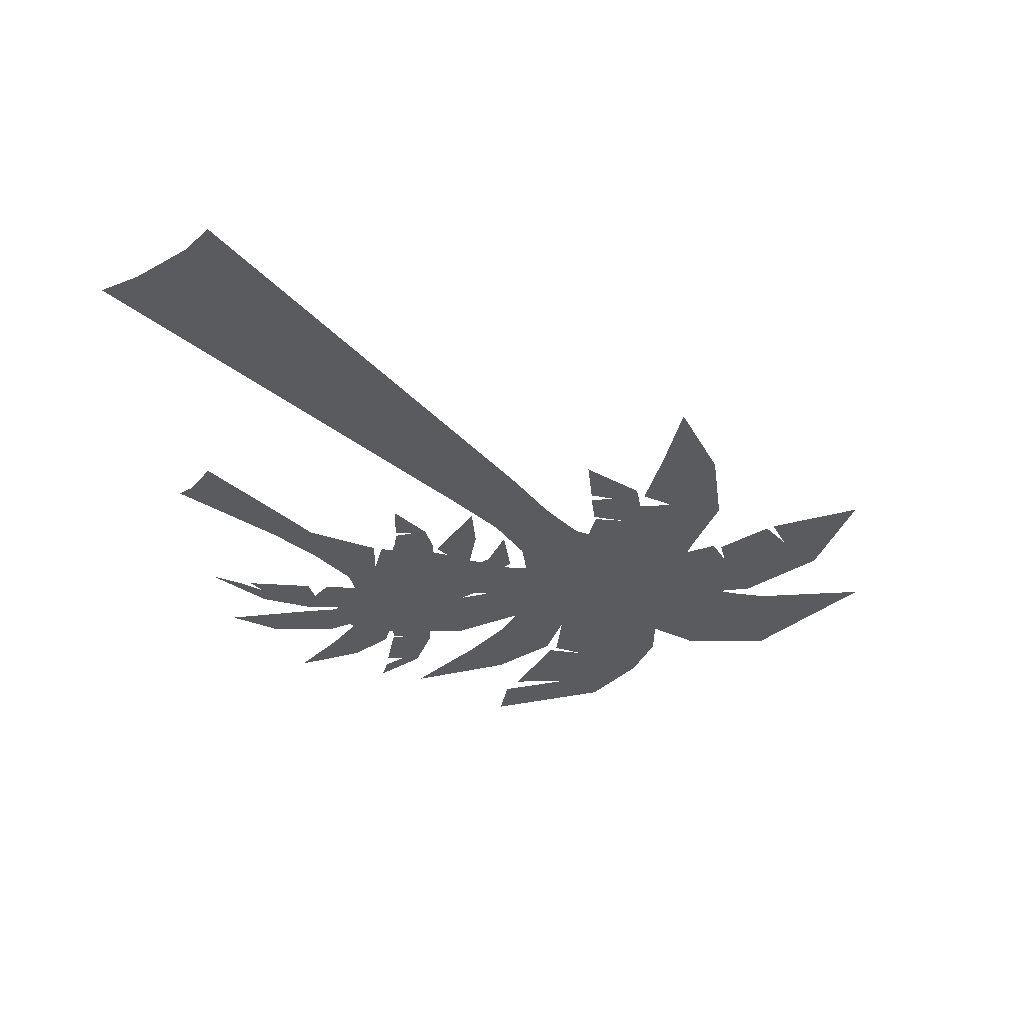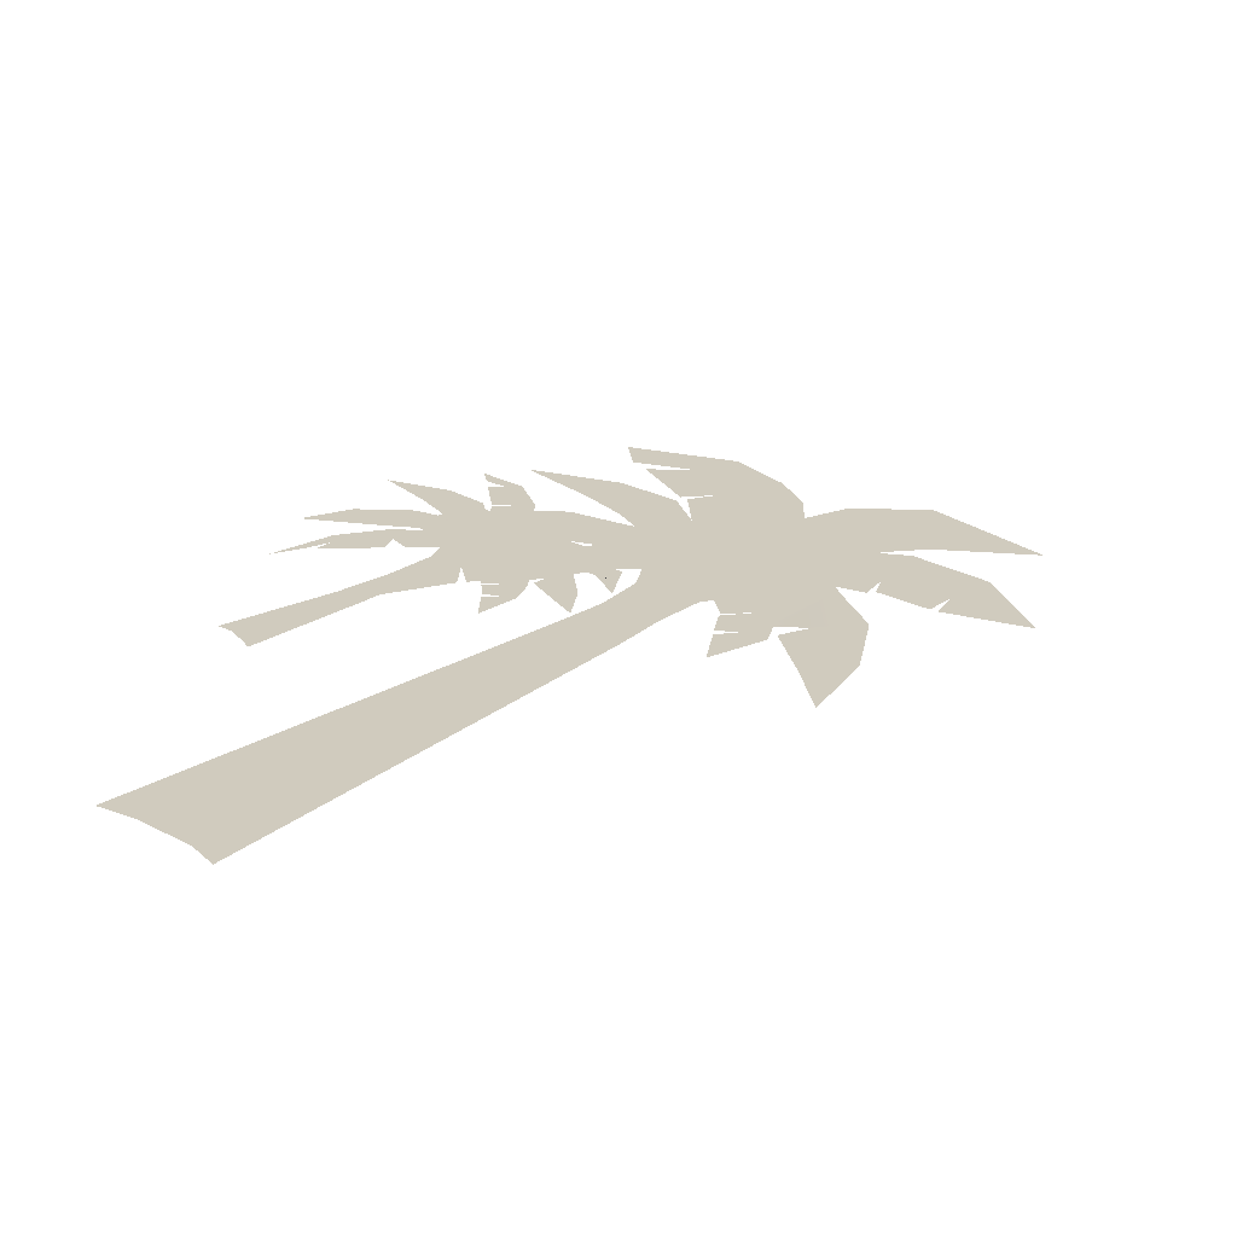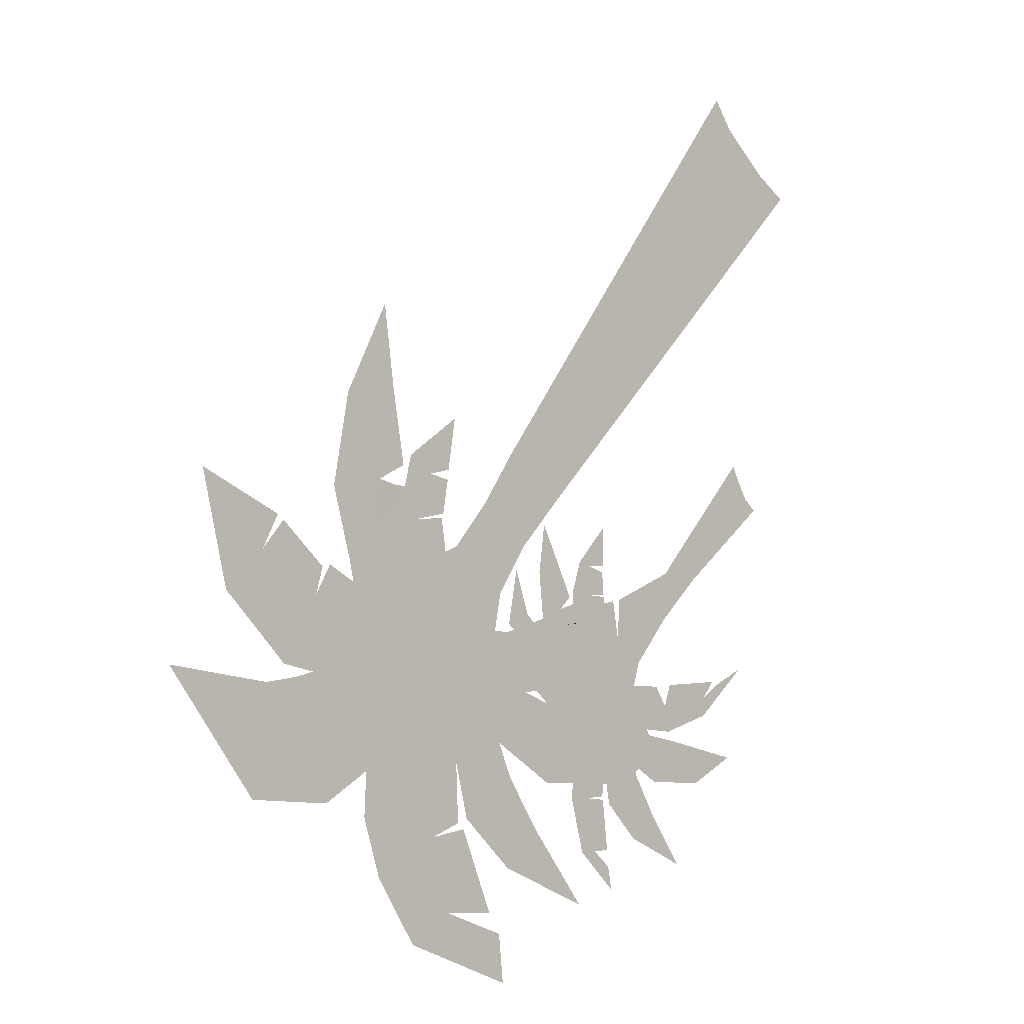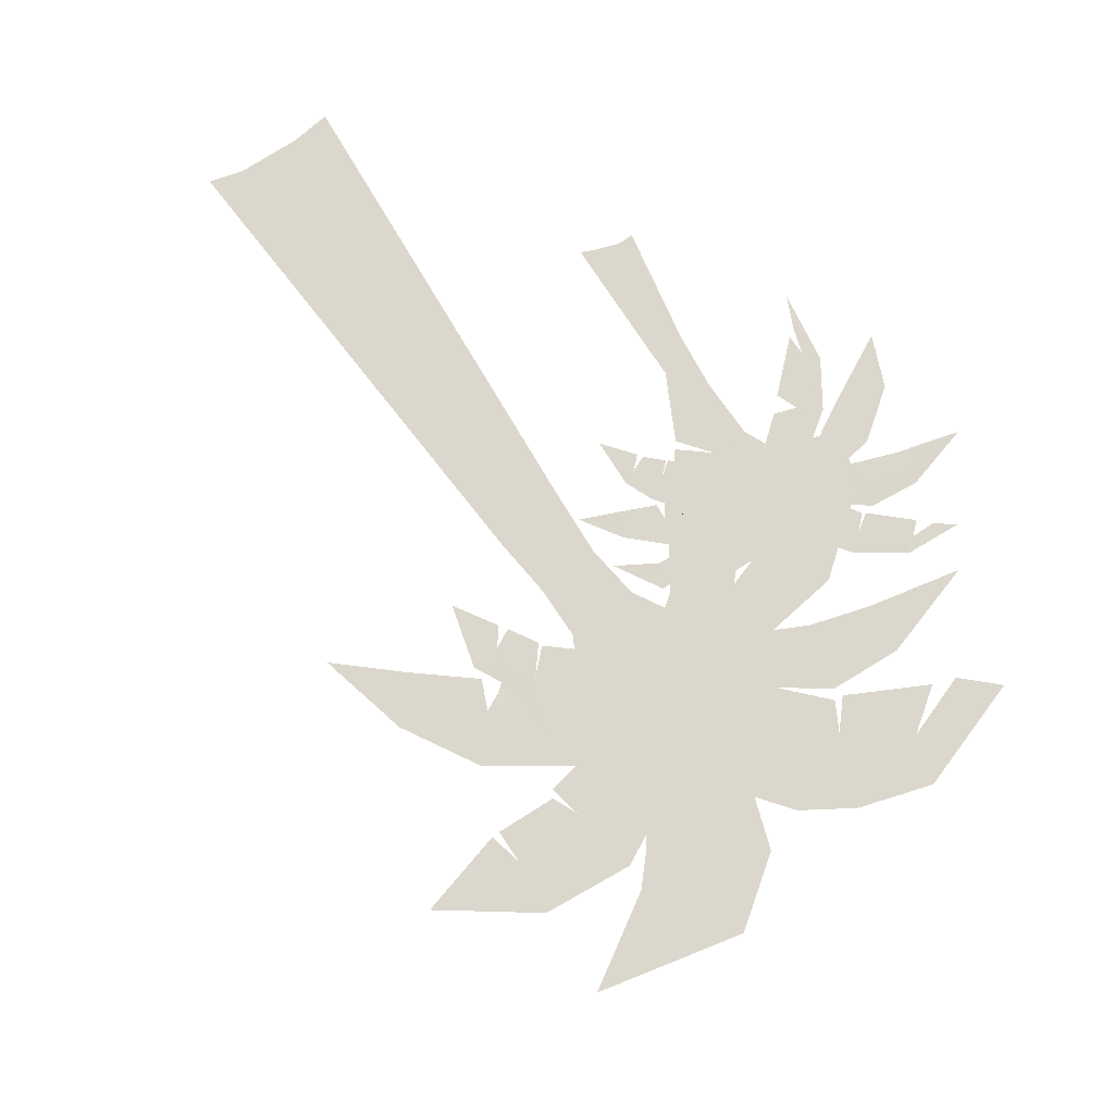
<metadata>
{"format":"obj","ext":"obj","renderer":"f3d","projection":"perspective","resolution":1024,"background":"white","views":[{"elev":-32.5,"azim":-3.3,"up":"+Y"},{"elev":23.3,"azim":-0.3,"up":"+Y"},{"elev":-3.4,"azim":137.2,"up":"+Z"},{"elev":73.3,"azim":105.1,"up":"+Y"}]}
</metadata>
<code>
g palmtree_shadow
v -0.8864 0.02194 -4.178
v -0.8611 0.02204 -4.137
v -0.892 0.02194 -4.139
v -0.8583 0.02204 -4.148
v -0.8204 0.02194 -4.181
v -0.7804 0.02204 -4.178
v -0.7881 0.02194 -4.133
v -0.7575 0.02194 -4.131
v -0.8893 0.02194 -4.189
v -0.753 0.02194 -4.179
v -0.8457 0.02204 -4.206
v -0.9077 0.02194 -4.347
v -0.8615 0.02204 -4.312
v -0.8538 0.02194 -4.348
v -0.8186 0.02204 -4.336
v -0.7978 0.02194 -4.348
v -0.9124 0.02194 -4.399
v -0.8808 0.02204 -4.397
v -0.9259 0.02194 -4.472
v -1.309 0.02194 -3.488
v -1.571 0.02194 -3.212
v -1.612 0.02194 -3.247
v -1.286 0.02194 -3.453
v -1.227 0.02194 -3.513
v -1.27 0.02194 -3.431
v -1.256 0.02194 -3.539
v -1.533 0.02194 -3.147
v -1.511 0.02194 -3.102
v -1.241 0.02194 -3.4
v -1.18 0.02194 -3.469
v -1.173 0.02194 -3.616
v -1.205 0.02194 -3.493
v -0.9652 0.02184 -3.558
v -1.147 0.02194 -3.595
v -1.029 0.02194 -3.743
v -1.052 0.02194 -3.76
v -1.03 0.02194 -3.833
v -1.12 0.02184 -3.573
v -0.9962 0.02184 -3.573
v -0.9634 0.02184 -3.713
v -1.12 0.02184 -3.573
v -0.9915 0.01927 -3.726
v -0.9585 0.02184 -3.681
v -0.9915 0.01927 -3.726
v -0.6989 0.02184 -3.642
v -0.6264 0.02194 -3.82
v -0.4836 0.02184 -3.822
v -0.6363 0.02184 -3.657
v -0.8992 0.02184 -3.608
v -0.9379 0.02184 -3.563
v -0.7565 0.02184 -3.926
v -0.6264 0.02194 -3.82
v -0.6474 0.02194 -3.883
v -0.6026 0.02194 -3.843
v -0.9345 0.02194 -3.96
v -0.9873 0.02194 -3.883
v -1.053 0.02194 -3.983
v -1.037 0.02204 -3.944
v -1.1 0.02194 -3.991
v -1.089 0.02204 -3.972
v -1.122 0.02204 -3.88
v -1.134 0.02194 -3.835
v -1.182 0.02204 -3.952
v -1.174 0.02194 -3.898
v -1.197 0.02194 -3.831
v -1.178 0.02204 -3.961
v -1.189 0.02194 -3.982
v -1.329 0.02204 -3.922
v -1.356 0.02194 -3.933
v -1.447 0.02204 -3.84
v -1.533 0.02194 -3.781
v -1.319 0.02204 -3.917
v -1.43 0.02194 -3.841
v -1.43 0.02194 -3.828
v -1.358 0.02194 -3.873
v -1.33 0.02204 -3.855
v -1.402 0.02194 -3.822
v -1.233 0.02204 -3.863
v -0.6149 0.02194 -3.479
v -0.6653 0.02184 -3.611
v -0.6299 0.02194 -3.621
v -0.6455 0.02194 -3.469
v -0.6349 0.02194 -3.33
v -0.6978 0.02194 -3.555
v -0.6835 0.02184 -3.606
v -0.645 0.02194 -3.393
v -0.6904 0.02194 -3.441
v -0.6619 0.02194 -3.465
v -0.7445 0.02194 -3.552
v -0.7065 0.02194 -3.59
v -0.7576 0.02194 -3.575
v -0.7667 0.02194 -3.592
v -0.7597 0.02194 -3.534
v -0.7808 0.02194 -3.54
v -0.7799 0.02194 -3.589
v -0.7897 0.02194 -3.441
v -0.7917 0.02194 -3.542
v -0.8249 0.02194 -3.452
v -0.8107 0.02194 -3.455
v -0.8947 0.02194 -3.329
v -0.8707 0.02194 -3.393
v -0.8906 0.02194 -3.452
v -0.8717 0.02194 -3.429
v -0.8356 0.02194 -3.455
v -0.8883 0.02194 -3.472
v -0.8643 0.02194 -3.485
v -0.8946 0.02194 -3.544
v -0.8591 0.02194 -3.529
v -0.8383 0.02194 -3.546
v -0.8972 0.02194 -3.55
v -0.8718 0.02194 -3.561
v -0.8985 0.02184 -3.569
v -0.8751 0.02184 -3.576
v -0.7799 0.02194 -3.589
v -0.787 0.02184 -3.632
v -0.7667 0.02194 -3.592
v -0.775 0.02184 -3.635
v -0.6835 0.02184 -3.606
v -0.6653 0.02184 -3.611
v -0.6748 0.02184 -3.648
v -0.6299 0.02194 -3.621
v -0.5891 0.02194 -3.633
v -0.57 0.02194 -3.647
v -0.5482 0.02194 -3.661
v -0.5822 0.02184 -3.671
v -0.5323 0.02194 -3.665
v -0.4838 0.02184 -3.699
v -0.5067 0.02194 -3.656
v -0.4833 0.02184 -3.663
v -0.3464 0.02184 -3.706
v -0.4288 0.02184 -3.66
v -0.4061 0.02184 -3.934
v -0.2507 0.02184 -3.934
v -0.3809 0.02184 -4.192
v -0.4048 0.02184 -3.521
v -0.198 0.02184 -3.524
v -0.4502 0.02184 -3.548
v 0.0005164 0.02184 -3.975
v 0.06699 0.02184 -3.587
v 0.1424 0.02184 -3.793
v -0.5131 0.02184 -3.37
v -0.5481 0.02184 -3.4
v -0.6566 0.02184 -3.212
v -0.6939 0.02184 -3.247
v -1.761 0.02144 -2.166
v -1.654 0.02154 -2.098
v -1.502 0.02154 -1.962
v -0.3208 0.02184 -3.463
v -0.4346 0.02184 -3.31
v -0.558 0.02184 -3.147
v -0.4978 0.02184 -3.116
v -1.438 0.02144 -1.871
v -0.3844 0.02184 -3.279
v -0.2723 0.02184 -3.408
v -0.2292 0.02184 -3.425
v -0.1787 0.02184 -3.355
v -0.2137 0.02184 -3.326
v 0.09765 0.02184 -3.456
v -0.07683 0.02184 -3.339
v -0.1166 0.02184 -3.332
v -0.1662 0.02184 -3.29
v -0.1503 0.02184 -3.193
v -0.2199 0.02184 -3.312
v -0.1781 0.02184 -3.224
v -0.2373 0.02184 -3.21
v -0.1698 0.02184 -3.195
v -0.0802 0.02095 -3.278
v -0.2029 0.02184 -3.165
v -0.2406 0.02184 -3.18
v -0.1246 0.02184 -3.167
v -0.2002 0.02184 -3.12
v -0.2651 0.02184 -3.024
v -0.09226 0.02184 -3.144
v -0.0708 0.02075 -3.236
v -0.0253 0.02184 -3.272
v -0.03648 0.02184 -3.236
v 0.09913 0.02184 -3.235
v 0.02643 0.02184 -3.22
v -0.01531 0.02184 -3.158
v -0.06417 0.02184 -3.175
v 0.02426 0.02184 -2.99
v -0.0254 0.02184 -2.952
v 0.1002 0.02184 -2.993
v 0.03899 0.02184 -2.86
v 0.008924 0.02184 -2.705
v 0.1456 0.02184 -2.973
v 0.1454 0.02184 -3.242
v 0.1964 0.02184 -3.247
v 0.1364 0.02184 -3.463
v 0.1234 0.02184 -3.523
v 0.1808 0.02184 -3.561
v 0.2098 0.02184 -3.474
v 0.2916 0.02184 -3.635
v 0.2601 0.02184 -3.563
v 0.3066 0.02184 -3.505
v 0.4805 0.02184 -3.475
v 0.2365 0.02184 -3.482
v 0.3851 0.02184 -3.441
v 0.3769 0.02184 -3.353
v 0.4476 0.02184 -3.435
v 0.3513 0.02184 -3.714
v 0.468 0.02184 -3.368
v 0.3969 0.02184 -3.337
v 0.5328 0.02184 -3.521
v 0.5519 0.02184 -3.342
v 0.6553 0.02184 -3.216
v 0.5738 0.02184 -3.553
v 0.372 0.02184 -3.757
v 0.2701 0.02184 -3.78
v 0.3186 0.02184 -3.869
v 0.3293 0.02184 -3.795
v 0.4294 0.02184 -3.878
v 0.4339 0.02184 -3.808
v 0.2542 0.02184 -4.064
v 0.6248 0.02184 -3.834
v 0.7608 0.02184 -3.758
v 0.4452 0.02184 -4.034
v 0.4791 0.02184 -4.133
v 0.2195 0.02184 -4.154
v 0.07312 0.02184 -4.067
v 0.005462 0.02184 -4.167
v 0.07984 0.02184 -4.2
v -0.02896 0.02184 -4.355
v 0.02544 0.02184 -4.375
v -0.1419 0.02184 -4.283
v -0.1488 0.02184 -4.553
v -0.1048 0.02184 -4.579
v -0.365 0.02184 -4.604
v -0.4614 0.02184 -4.721
v -0.2038 0.02184 -4.502
v -0.3614 0.02184 -4.585
v -0.4458 0.02184 -4.573
v -0.2392 0.02184 -4.495
v -0.2854 0.02184 -4.448
v -0.4066 0.02184 -4.509
v -0.2281 0.02184 -4.295
v -0.3015 0.02184 -4.252
v -0.1842 0.02184 -4.269
v -0.2323 0.02184 -4.205
v -0.2802 0.02184 -4.233
v -0.2725 0.02184 -4.052
v -0.3146 0.02184 -4.221
v -0.5243 0.02184 -4.346
v -0.4822 0.02184 -4.38
v -0.457 0.02184 -4.134
v -0.6782 0.02184 -4.432
v -0.7837 0.02184 -4.508
v -0.5711 0.02184 -4.309
v -0.5984 0.02184 -4.268
v -0.4923 0.02184 -4.106
v -0.446 0.02184 -3.998
v -0.6471 0.02184 -4.127
v -0.6789 0.02184 -4.079
v -0.7575 0.02194 -4.131
v -0.6254 0.02184 -3.915
v -0.5562 0.02184 -3.847
v -0.6026 0.02194 -3.843
v -0.6474 0.02194 -3.883
v -0.7318 0.02184 -3.985
v -0.7565 0.02184 -3.926
v -0.9345 0.02194 -3.96
v -0.9168 0.02184 -4.017
v -0.9732 0.02184 -4.082
v -1.053 0.02194 -3.983
v -0.7635 0.02184 -4.086
v -0.7946 0.02184 -4.088
v -0.7881 0.02194 -4.133
v -0.8611 0.02204 -4.137
v -0.8667 0.02184 -4.094
v -0.892 0.02194 -4.139
v -0.8943 0.02184 -4.097
v -0.9054 0.02194 -4.14
v -0.9114 0.02184 -4.098
v -0.9645 0.02184 -4.143
v -0.9358 0.02184 -4.1
v -0.9967 0.02194 -4.126
v -1.037 0.02194 -4.105
v -0.9986 0.02184 -4.07
v -1.052 0.02194 -4.097
v -1.006 0.02184 -4.066
v -1.094 0.02085 -4.081
v -1.027 0.02184 -4.056
v -1.058 0.02184 -4.041
v -1.139 0.02204 -4.052
v -1.214 0.02194 -4.013
v -1.1 0.02194 -3.991
v -1.031 0.02184 -4.036
v -0.9645 0.02184 -4.143
v -0.9174 0.02194 -4.204
v -0.9054 0.02194 -4.14
v -0.9711 0.02204 -4.172
v -0.9967 0.02194 -4.126
v -1.058 0.02204 -4.282
v -1.026 0.02194 -4.317
v -1.003 0.02204 -4.148
v -1.151 0.02204 -4.351
v -1.228 0.02194 -4.41
v -1.074 0.02204 -4.264
v -1.11 0.02194 -4.239
v -1.043 0.02194 -4.123
v -1.037 0.02194 -4.105
v -1.094 0.02085 -4.081
v -1.122 0.02194 -4.14
v -1.052 0.02194 -4.097
v -1.165 0.02204 -4.109
v -1.139 0.02204 -4.052
v -1.316 0.02194 -4.153
v -1.199 0.02204 -4.063
v -1.214 0.02194 -4.013
v -1.358 0.02204 -4.097
v -1.473 0.02194 -4.074
v -1.311 0.02204 -4.117
v -0.57 0.02194 -3.647
v -0.5637 0.02194 -3.608
v -0.5891 0.02194 -3.633
v -0.5405 0.02194 -3.623
v -0.5482 0.02194 -3.661
v -0.5176 0.02194 -3.472
v -0.5323 0.02194 -3.665
v -0.5269 0.02184 -3.533
v -0.5146 0.02194 -3.64
v -0.487 0.02194 -3.638
v -0.5067 0.02194 -3.656
v -0.8985 0.02184 -3.569
v -0.9379 0.02184 -3.563
v -0.8751 0.02184 -3.576
g palmtree_shadow_0
f 3 2 1
f 2 4 1
f 1 4 5
f 6 4 2
f 4 6 5
f 7 6 2
f 6 7 8
f 5 6 9
f 10 6 8
f 6 11 9
f 9 11 12
f 11 13 12
f 13 11 6
f 12 13 14
f 15 6 10
f 15 13 6
f 13 15 14
f 16 15 10
f 14 15 17
f 18 15 16
f 15 18 17
f 19 18 16
f 17 18 19
f 22 21 20
f 21 23 20
f 20 23 24
f 23 21 25
f 24 23 25
f 26 20 24
f 21 27 25
f 25 27 28
f 29 25 28
f 29 30 25
f 26 24 31
f 30 32 25
f 32 24 25
f 30 33 32
f 24 34 31
f 31 34 35
f 36 31 35
f 36 35 37
f 38 34 24
f 32 38 24
f 35 34 38
f 39 38 32
f 33 39 32
f 40 39 33
f 41 39 40
f 42 35 38
f 43 40 33
f 44 41 40
f 44 40 45
f 46 44 45
f 47 46 45
f 47 45 48
f 49 40 43
f 50 49 43
f 35 42 51
f 42 52 51
f 53 51 52
f 54 53 52
f 35 51 55
f 56 35 55
f 56 55 57
f 35 56 37
f 58 56 57
f 58 57 59
f 60 58 59
f 37 56 61
f 61 56 58
f 62 37 61
f 63 61 58
f 61 63 64
f 62 61 64
f 64 63 65
f 66 58 60
f 58 66 63
f 67 66 60
f 68 66 67
f 66 68 63
f 69 68 67
f 70 68 69
f 71 70 69
f 68 70 72
f 68 72 63
f 73 70 71
f 70 73 72
f 74 73 71
f 72 73 74
f 75 72 74
f 76 72 75
f 72 76 63
f 77 76 75
f 76 78 63
f 78 76 77
f 63 78 65
f 65 78 77
f 81 80 79
f 80 82 79
f 79 82 83
f 80 84 82
f 84 80 85
f 82 86 83
f 83 86 87
f 88 86 82
f 86 88 87
f 84 88 82
f 87 88 89
f 88 84 89
f 89 84 90
f 84 85 90
f 90 85 91
f 85 92 91
f 91 92 93
f 92 94 93
f 92 95 94
f 93 94 96
f 95 97 94
f 97 98 94
f 94 99 96
f 98 99 94
f 96 99 100
f 99 101 100
f 100 101 102
f 103 101 99
f 101 103 102
f 98 103 99
f 102 103 104
f 103 98 104
f 104 98 105
f 98 106 105
f 105 106 107
f 108 106 98
f 106 108 107
f 97 108 98
f 107 108 109
f 108 97 109
f 110 109 97
f 111 110 97
f 112 110 111
f 113 112 111
f 111 97 114
f 113 111 114
f 49 113 114
f 115 49 114
f 114 116 115
f 40 49 115
f 40 115 45
f 116 117 115
f 115 117 45
f 116 118 117
f 118 45 117
f 118 119 45
f 119 120 45
f 119 121 120
f 45 120 48
f 121 48 120
f 48 121 122
f 123 48 122
f 123 124 48
f 124 125 48
f 124 126 125
f 47 48 125
f 126 127 125
f 47 125 127
f 127 126 128
f 129 127 128
f 130 127 129
f 47 127 130
f 131 130 129
f 47 130 132
f 130 133 132
f 133 134 132
f 135 130 131
f 130 135 136
f 137 135 131
f 130 138 133
f 130 136 138
f 136 139 138
f 139 140 138
f 141 135 137
f 142 141 137
f 143 141 142
f 144 143 142
f 144 145 143
f 145 146 143
f 143 146 147
f 135 141 148
f 135 148 136
f 141 143 149
f 141 149 148
f 150 143 147
f 143 150 149
f 151 150 147
f 149 150 151
f 152 151 147
f 153 149 151
f 148 149 153
f 154 148 153
f 136 148 154
f 155 136 154
f 156 136 155
f 157 156 155
f 136 156 139
f 156 158 139
f 156 159 158
f 159 156 157
f 160 159 157
f 161 159 160
f 159 161 162
f 163 161 160
f 164 161 163
f 161 164 162
f 165 164 163
f 162 164 165
f 166 162 165
f 159 167 158
f 159 162 167
f 168 162 166
f 169 168 166
f 162 168 170
f 162 170 167
f 171 168 169
f 168 171 170
f 172 171 169
f 170 171 172
f 173 170 172
f 167 170 173
f 174 167 173
f 175 167 174
f 167 175 158
f 176 175 174
f 177 175 176
f 175 177 158
f 178 177 176
f 179 177 178
f 180 179 178
f 181 179 180
f 182 181 180
f 177 179 183
f 179 181 183
f 184 181 182
f 181 184 183
f 185 184 182
f 183 184 185
f 186 183 185
f 177 183 187
f 187 183 186
f 177 187 158
f 188 187 186
f 158 187 188
f 189 158 188
f 139 158 189
f 190 139 189
f 191 139 190
f 192 191 190
f 139 191 140
f 193 191 192
f 191 193 140
f 194 193 192
f 195 193 194
f 193 195 196
f 197 195 194
f 198 195 197
f 195 198 196
f 199 198 197
f 196 198 199
f 200 196 199
f 193 201 140
f 193 196 201
f 202 196 200
f 203 202 200
f 196 202 204
f 196 204 201
f 205 202 203
f 202 205 204
f 206 205 203
f 204 205 206
f 207 204 206
f 201 204 207
f 208 201 207
f 140 201 208
f 209 140 208
f 210 140 209
f 211 210 209
f 140 210 138
f 212 210 211
f 213 212 211
f 210 214 138
f 210 212 214
f 215 212 213
f 216 215 213
f 212 215 217
f 217 215 216
f 212 217 214
f 218 217 216
f 214 217 218
f 219 214 218
f 138 214 219
f 220 138 219
f 221 138 220
f 222 221 220
f 138 221 133
f 223 221 222
f 224 223 222
f 221 223 225
f 221 225 133
f 223 226 225
f 226 223 224
f 227 226 224
f 228 226 227
f 229 228 227
f 226 228 230
f 226 230 225
f 231 228 229
f 228 231 230
f 232 231 229
f 230 231 232
f 233 230 232
f 234 230 233
f 230 234 225
f 235 234 233
f 236 234 235
f 234 236 225
f 237 236 235
f 225 236 237
f 238 225 237
f 239 225 238
f 240 239 238
f 225 239 133
f 133 239 240
f 241 133 240
f 134 133 241
f 242 134 241
f 243 134 242
f 244 243 242
f 134 243 245
f 134 245 132
f 246 243 244
f 247 246 244
f 243 246 248
f 248 246 247
f 243 248 245
f 249 248 247
f 245 248 249
f 250 245 249
f 132 245 250
f 251 132 250
f 251 252 132
f 252 253 132
f 252 254 253
f 253 255 132
f 255 47 132
f 256 47 255
f 46 47 256
f 257 46 256
f 258 256 255
f 258 255 259
f 253 259 255
f 260 258 259
f 260 259 261
f 259 262 261
f 263 262 259
f 261 262 264
f 254 265 253
f 265 259 253
f 265 254 266
f 265 266 259
f 254 267 266
f 267 268 266
f 268 269 266
f 266 269 259
f 268 270 269
f 270 271 269
f 269 271 259
f 270 272 271
f 272 273 271
f 271 273 259
f 272 274 273
f 273 275 259
f 274 275 273
f 275 274 276
f 275 263 259
f 263 275 276
f 263 276 277
f 278 263 277
f 278 277 279
f 263 278 262
f 280 278 279
f 278 280 262
f 280 279 281
f 282 280 281
f 280 282 262
f 282 281 283
f 282 283 262
f 281 284 283
f 284 285 283
f 285 286 283
f 286 264 283
f 262 287 264
f 264 287 283
f 283 287 262
f 290 289 288
f 289 291 288
f 288 291 292
f 293 291 289
f 294 293 289
f 291 295 292
f 291 293 295
f 296 293 294
f 297 296 294
f 293 296 298
f 298 296 297
f 293 298 295
f 299 298 297
f 295 298 299
f 300 295 299
f 292 295 300
f 301 292 300
f 304 303 302
f 303 305 302
f 306 302 305
f 303 307 305
f 308 306 305
f 306 308 309
f 309 308 310
f 310 308 305
f 311 309 310
f 311 310 307
f 307 312 305
f 310 312 307
f 312 310 305
f 315 314 313
f 314 316 313
f 317 313 316
f 314 318 316
f 317 316 319
f 318 320 316
f 316 320 321
f 321 320 318
f 316 321 319
f 322 321 318
f 319 321 322
f 323 319 322
f 325 324 49
f 324 326 49

</code>
